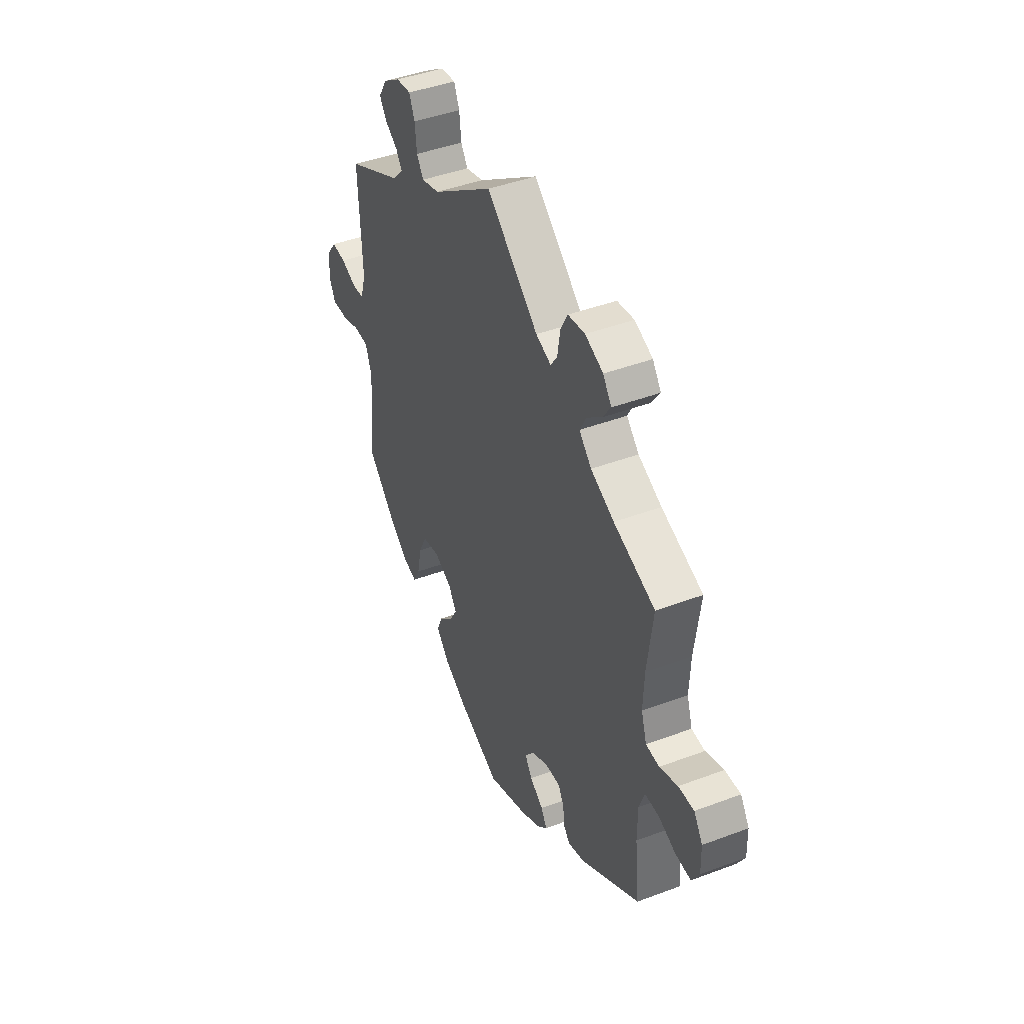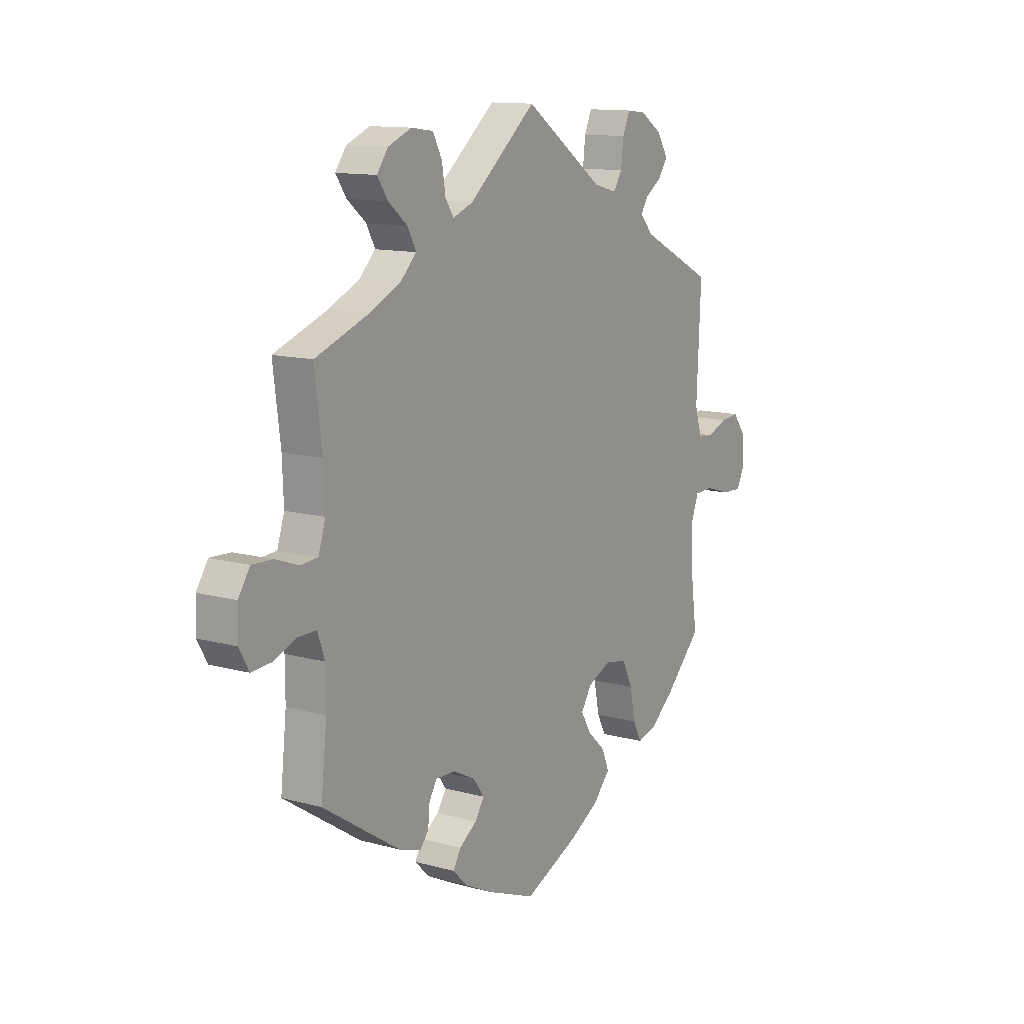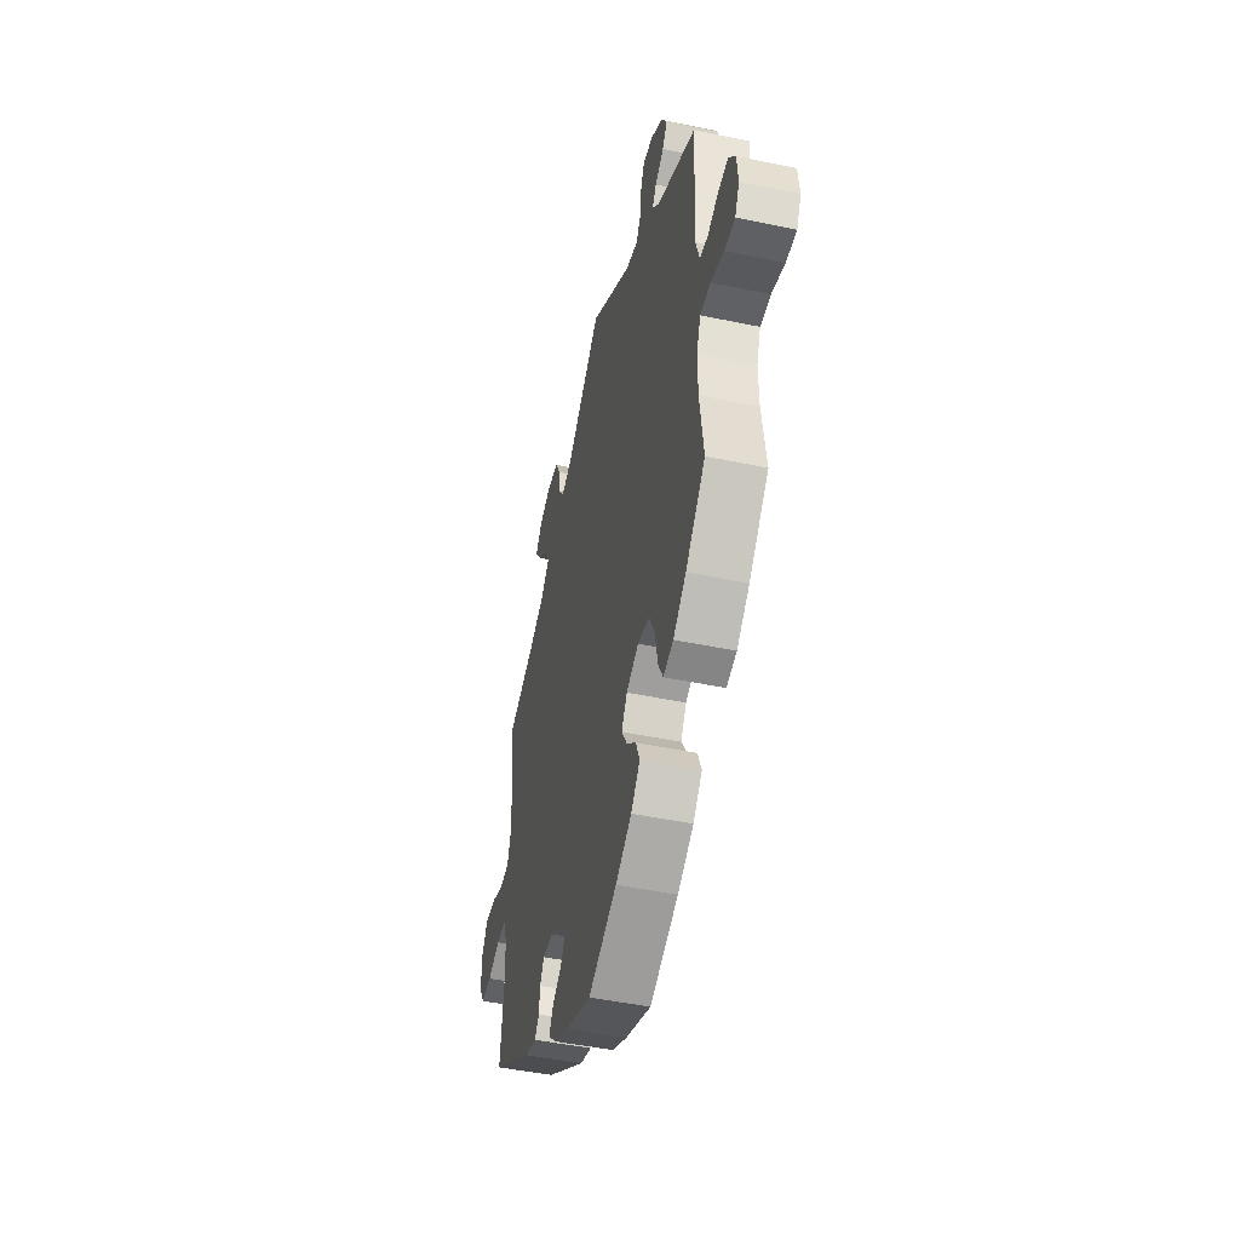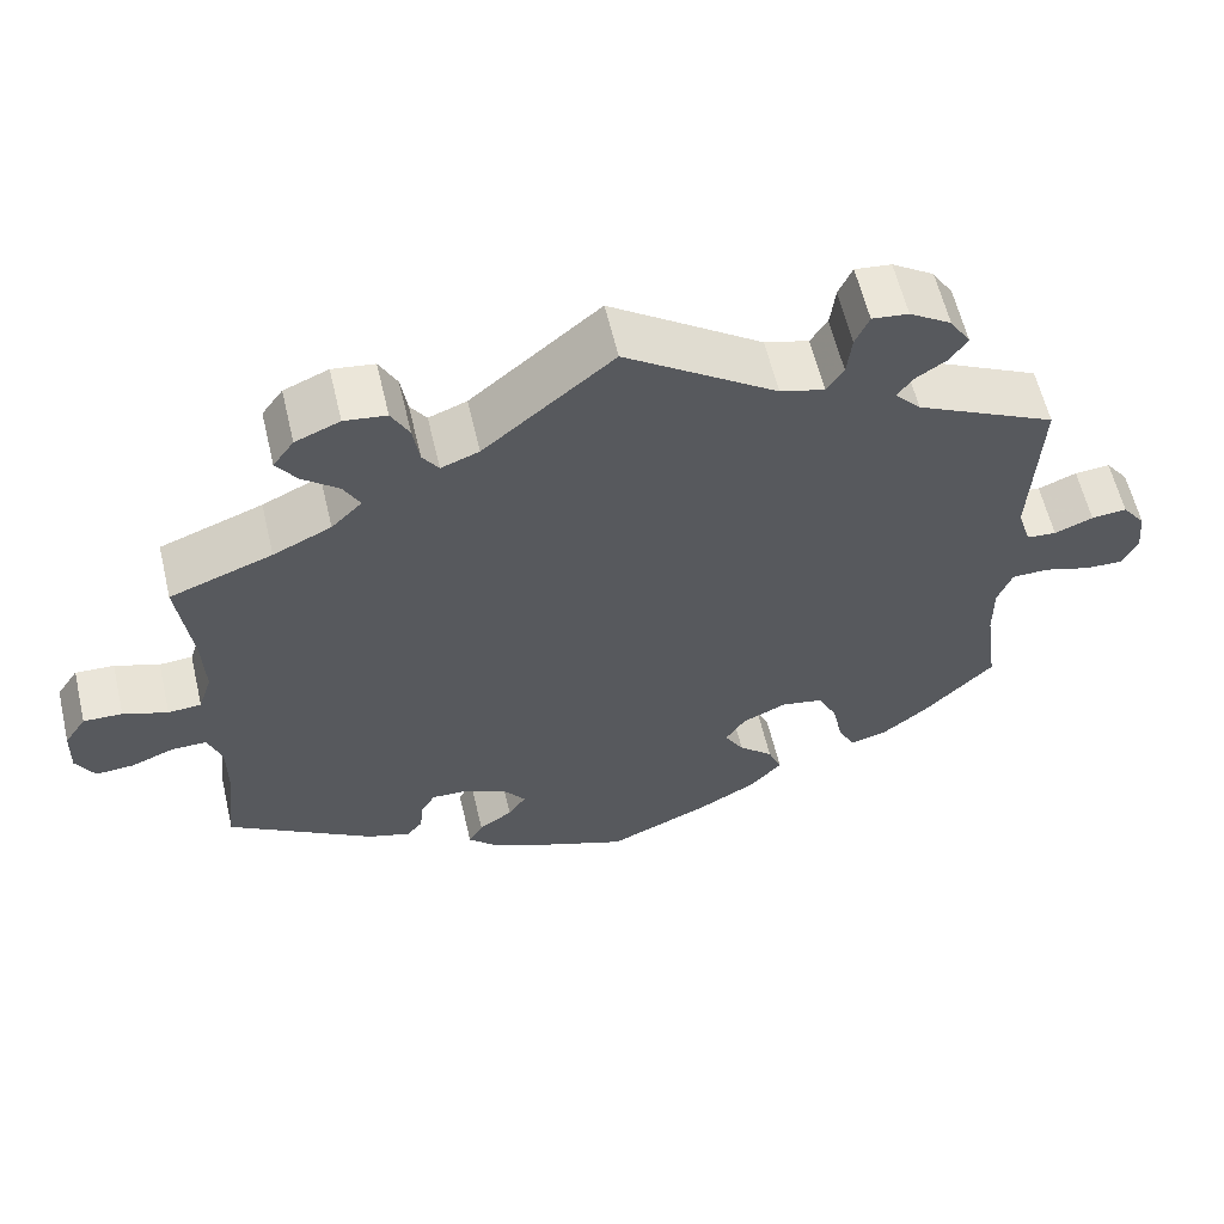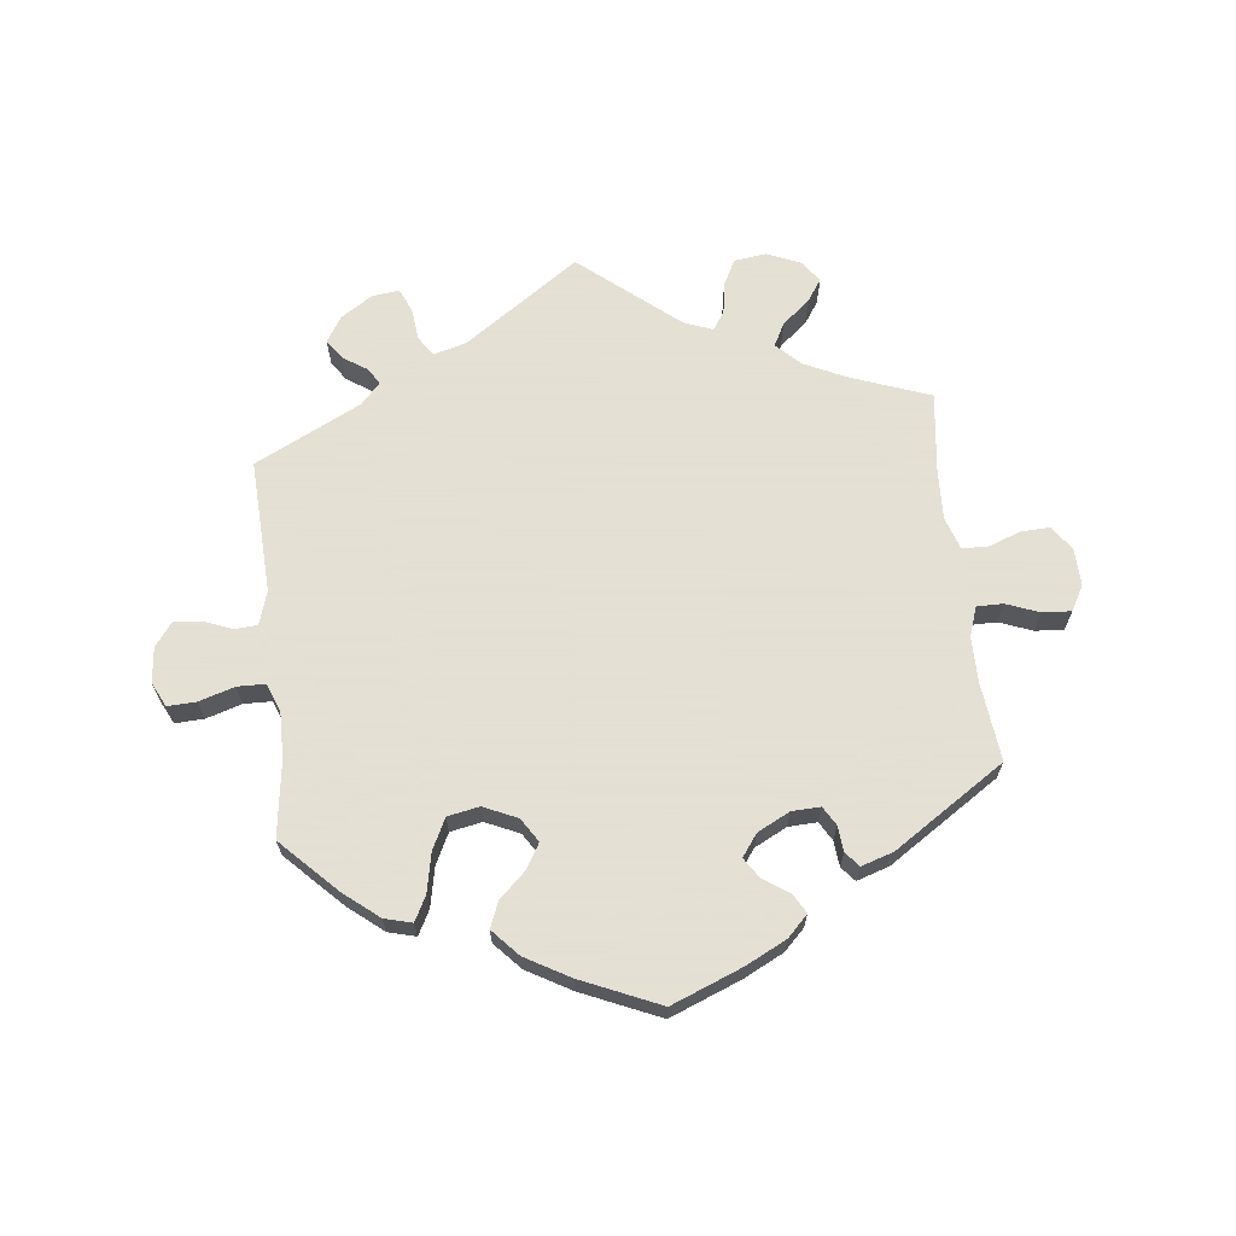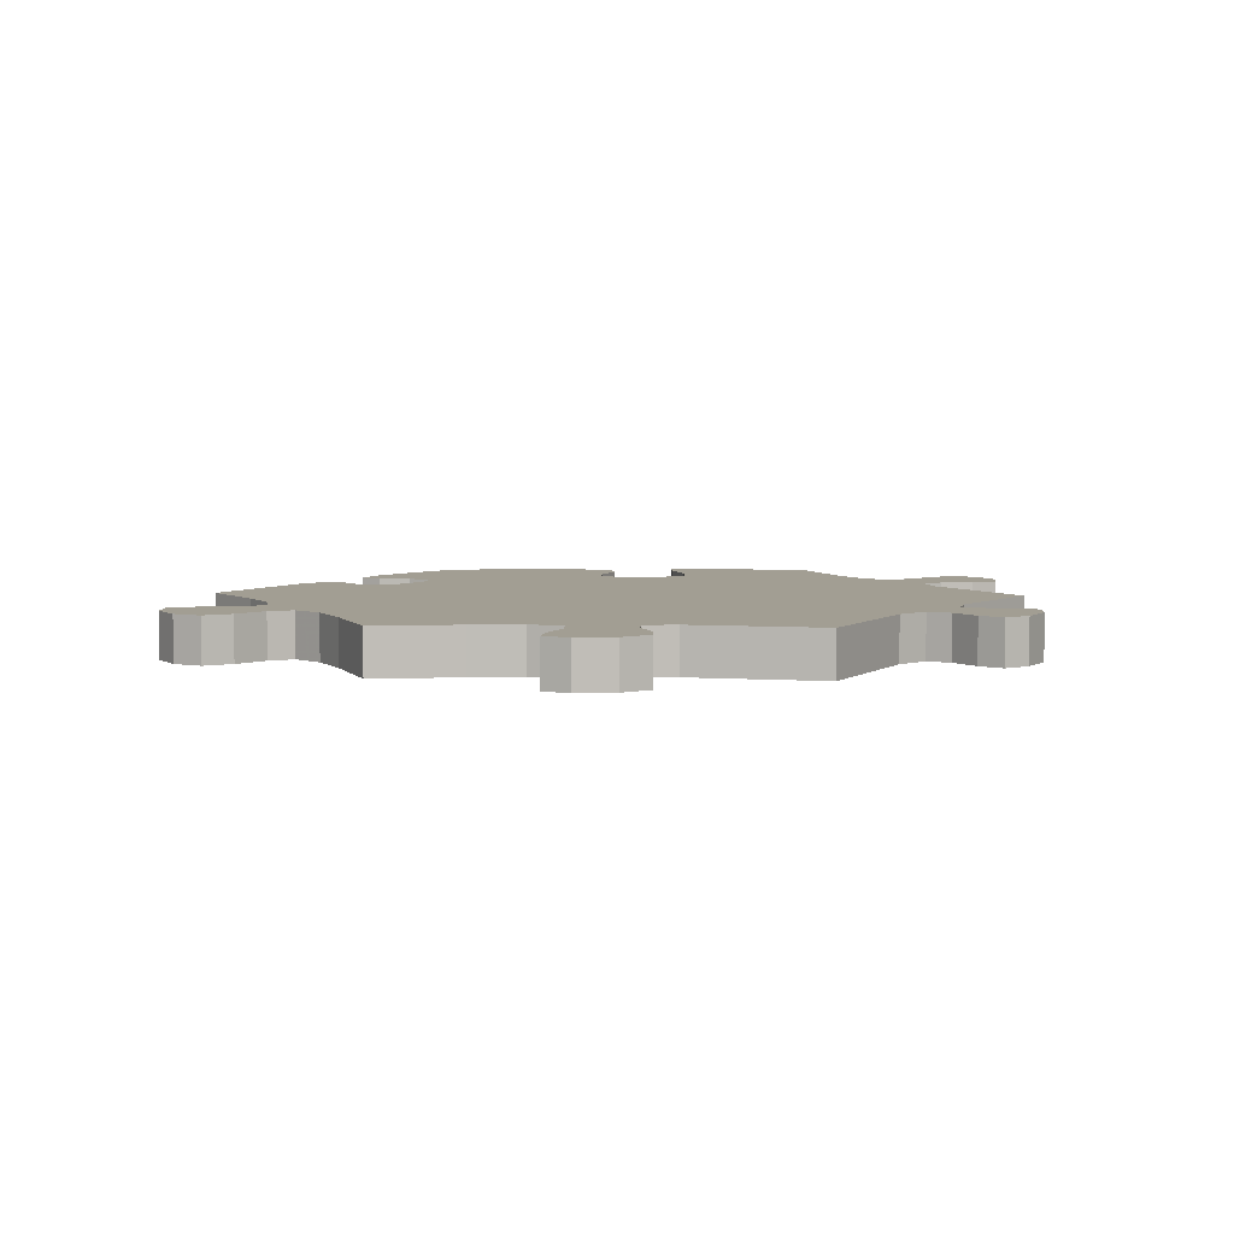
<metadata>
{"format":"obj","ext":"obj","renderer":"f3d","projection":"perspective","resolution":1024,"background":"white","views":[{"elev":43.9,"azim":-113.8,"up":"+Z"},{"elev":12.5,"azim":-57.3,"up":"+Z"},{"elev":-46.8,"azim":76.6,"up":"+Z"},{"elev":60.2,"azim":-13.3,"up":"+Z"},{"elev":66.2,"azim":173.5,"up":"+Y"},{"elev":5.1,"azim":-27.5,"up":"+Y"}]}
</metadata>
<code>
v 0.18 0.07 -0.397
v -0.16 0.07 0.487
v 0.349 0.07 0.459
v 0.156 0.07 -0.356
v 0.181 0.07 -0.317
v 0.223 0.07 -0.437
v 0.52 0.07 -0.186
v 0.363 0.07 0.397
v -0.523 0.07 -0.182
v -0.213 0.07 -0.351
v -0.198 0.07 -0.476
v 0 0.07 -0.62
v 0.264 0.07 0.506
v -0.278 0.07 -0.38
v -0.534 0.07 0.042
v -0.26 0.07 -0.349
v -0.41 0.07 0.357
v -0.39 0.07 0.541
v 0.537 0.07 -0.31
v 0.688 0.07 -0.082
v 0.236 0.07 -0.292
v 0.449 0.07 -0.399
v -0.365 0.07 0.504
v -0.537 0.07 -0.31
v -0.3 0.07 0.429
v -0.207 0.07 0.469
v -0.156 0.07 -0.447
v -0.338 0.07 0.391
v 0.41 0.07 0.517
v -0.116 0.07 -0.574
v -0.637 0.07 -0.079
v 0.188 0.07 0.489
v -0.282 0.07 -0.422
v -0.517 0.07 0.094
v -0.355 0.07 -0.429
v 0.673 0.07 0.055
v 0.537 0.07 -0.063
v 0.332 0.07 0.593
v -0.575 0.07 0.039
v -0.235 0.07 0.551
v 0.313 0.07 -0.353
v -0.182 0.07 -0.541
v -0.537 0.07 0.31
v 0.581 0.07 0.032
v 0.702 0.07 0.016
v 0.527 0.07 0.09
v -0.309 0.07 0.6
v -0.54 0.07 -0.058
v 0.27 0.07 0.559
v 0.641 0.07 -0.08
v -0.16 0.07 -0.378
v -0.32 0.07 0.467
v 0.519 0.07 -0.111
v -0.707 0.07 -0.041
v 0.128 0.07 -0.564
v -0.302 0.07 -0.446
v 0.384 0.07 0.559
v 0.287 0.07 0.598
v 0.24 0.07 -0.479
v -0.705 0.07 0.02
v 0.537 0.07 0.31
v -0.134 0.07 -0.414
v 0.243 0.07 0.474
v -0.52 0.07 0.175
v -0.364 0.07 0.577
v 0.708 0.07 -0.042
v -0.583 0.07 -0.058
v -0.257 0.07 0.593
v 0.2 0.07 -0.523
v -0.63 0.07 0.059
v 0.288 0.07 -0.302
v 0.388 0.07 0.485
v 0.331 0.07 0.432
v -0 0.07 0.62
v -0.216 0.07 -0.507
v 0.347 0.07 -0.457
v 0.544 0.07 0.035
v -0.523 0.07 -0.106
v -0.684 0.07 -0.082
v 0.326 0.07 -0.417
v 0.392 0.07 -0.445
v 0.583 0.07 -0.062
v 0.629 0.07 0.051
v -0.227 0.07 0.499
v -0.678 0.07 0.061
v 0.18 -0 -0.397
v -0.16 -0 0.487
v 0.349 -0 0.459
v 0.156 -0 -0.356
v 0.181 -0 -0.317
v 0.223 -0 -0.437
v 0.52 -0 -0.186
v 0.363 -0 0.397
v -0.523 -0 -0.182
v -0.213 -0 -0.351
v -0.198 -0 -0.476
v 0 -0 -0.62
v 0.264 -0 0.506
v -0.278 -0 -0.38
v -0.534 -0 0.042
v -0.26 -0 -0.349
v -0.41 -0 0.357
v -0.39 -0 0.541
v 0.537 -0 -0.31
v 0.688 -0 -0.082
v 0.236 -0 -0.292
v 0.449 -0 -0.399
v -0.365 -0 0.504
v -0.537 -0 -0.31
v -0.3 -0 0.429
v -0.207 -0 0.469
v -0.156 -0 -0.447
v -0.338 -0 0.391
v 0.41 -0 0.517
v -0.116 -0 -0.574
v -0.637 -0 -0.079
v 0.188 -0 0.489
v -0.282 -0 -0.422
v -0.517 -0 0.094
v -0.355 -0 -0.429
v 0.673 -0 0.055
v 0.537 -0 -0.063
v 0.332 -0 0.593
v -0.575 -0 0.039
v -0.235 -0 0.551
v 0.313 -0 -0.353
v -0.182 -0 -0.541
v -0.537 -0 0.31
v 0.581 -0 0.032
v 0.702 -0 0.016
v 0.527 -0 0.09
v -0.309 -0 0.6
v -0.54 -0 -0.058
v 0.27 -0 0.559
v 0.641 -0 -0.08
v -0.16 -0 -0.378
v -0.32 -0 0.467
v 0.519 -0 -0.111
v -0.707 -0 -0.041
v 0.128 -0 -0.564
v -0.302 -0 -0.446
v 0.384 -0 0.559
v 0.287 -0 0.598
v 0.24 -0 -0.479
v -0.705 -0 0.02
v 0.537 -0 0.31
v -0.134 -0 -0.414
v 0.243 -0 0.474
v -0.52 -0 0.175
v -0.364 -0 0.577
v 0.708 -0 -0.042
v -0.583 -0 -0.058
v -0.257 -0 0.593
v 0.2 -0 -0.523
v -0.63 -0 0.059
v 0.288 -0 -0.302
v 0.388 -0 0.485
v 0.331 -0 0.432
v -0 -0 0.62
v -0.216 -0 -0.507
v 0.347 -0 -0.457
v 0.544 -0 0.035
v -0.523 -0 -0.106
v -0.684 -0 -0.082
v 0.326 -0 -0.417
v 0.392 -0 -0.445
v 0.583 -0 -0.062
v 0.629 -0 0.051
v -0.227 -0 0.499
v -0.678 -0 0.061
f 7 19 22 81
f 53 7 81 76
f 37 53 76 80
f 66 20 50 82
f 66 82 37
f 45 66 37
f 44 83 36 45
f 77 44 45 37
f 46 77 37 80
f 8 61 46 80
f 57 29 72 3
f 57 3 73
f 38 57 73
f 13 49 58 38
f 63 13 38 73
f 32 63 73 8
f 2 74 32
f 26 2 32 8
f 47 68 40 84
f 47 84 26
f 65 47 26
f 52 23 18 65
f 25 52 65 26
f 28 25 26 8
f 64 43 17
f 34 64 17 28
f 15 34 28 8
f 60 85 70 39
f 60 39 15
f 54 60 15
f 67 31 79 54
f 48 67 54 15
f 78 48 15 8
f 56 35 24 9
f 14 33 56 9
f 16 14 9 78
f 10 16 78 8
f 42 75 11 27
f 42 27 62
f 30 42 62
f 12 30 62
f 55 12 62
f 69 55 62 51
f 1 6 59 69
f 4 1 69 51
f 8 80 41
f 8 41 71
f 5 4 51 10
f 21 5 10 8
f 71 21 8
f 166 107 104 92
f 161 166 92 138
f 165 161 138 122
f 167 135 105 151
f 122 167 151
f 122 151 130
f 130 121 168 129
f 122 130 129 162
f 165 122 162 131
f 165 131 146 93
f 88 157 114 142
f 158 88 142
f 158 142 123
f 123 143 134 98
f 158 123 98 148
f 93 158 148 117
f 117 159 87
f 93 117 87 111
f 169 125 153 132
f 111 169 132
f 111 132 150
f 150 103 108 137
f 111 150 137 110
f 93 111 110 113
f 102 128 149
f 113 102 149 119
f 93 113 119 100
f 124 155 170 145
f 100 124 145
f 100 145 139
f 139 164 116 152
f 100 139 152 133
f 93 100 133 163
f 94 109 120 141
f 94 141 118 99
f 163 94 99 101
f 93 163 101 95
f 112 96 160 127
f 147 112 127
f 147 127 115
f 147 115 97
f 147 97 140
f 136 147 140 154
f 154 144 91 86
f 136 154 86 89
f 126 165 93
f 156 126 93
f 95 136 89 90
f 93 95 90 106
f 93 106 156
f 22 107 166 81
f 81 166 161 76
f 76 161 165 80
f 80 165 126 41
f 41 126 156 71
f 71 156 106 21
f 21 106 90 5
f 5 90 89 4
f 4 89 86 1
f 1 86 91 6
f 6 91 144 59
f 59 144 154 69
f 69 154 140 55
f 55 140 97 12
f 12 97 115 30
f 30 115 127 42
f 42 127 160 75
f 75 160 96 11
f 11 96 112 27
f 27 112 147 62
f 62 147 136 51
f 51 136 95 10
f 10 95 101 16
f 16 101 99 14
f 14 99 118 33
f 33 118 141 56
f 56 141 120 35
f 35 120 109 24
f 24 109 94 9
f 9 94 163 78
f 78 163 133 48
f 48 133 152 67
f 67 152 116 31
f 31 116 164 79
f 79 164 139 54
f 54 139 145 60
f 60 145 170 85
f 85 170 155 70
f 70 155 124 39
f 39 124 100 15
f 15 100 119 34
f 34 119 149 64
f 64 149 128 43
f 43 128 102 17
f 17 102 113 28
f 28 113 110 25
f 25 110 137 52
f 52 137 108 23
f 23 108 103 18
f 18 103 150 65
f 65 150 132 47
f 47 132 153 68
f 68 153 125 40
f 40 125 169 84
f 84 169 111 26
f 26 111 87 2
f 2 87 159 74
f 74 159 117 32
f 32 117 148 63
f 63 148 98 13
f 13 98 134 49
f 49 134 143 58
f 58 143 123 38
f 38 123 142 57
f 57 142 114 29
f 29 114 157 72
f 72 157 88 3
f 3 88 158 73
f 73 158 93 8
f 8 93 146 61
f 61 146 131 46
f 46 131 162 77
f 77 162 129 44
f 44 129 168 83
f 83 168 121 36
f 36 121 130 45
f 45 130 151 66
f 66 151 105 20
f 20 105 135 50
f 50 135 167 82
f 82 167 122 37
f 37 122 138 53
f 53 138 92 7
f 7 92 104 19
f 19 104 107 22

</code>
